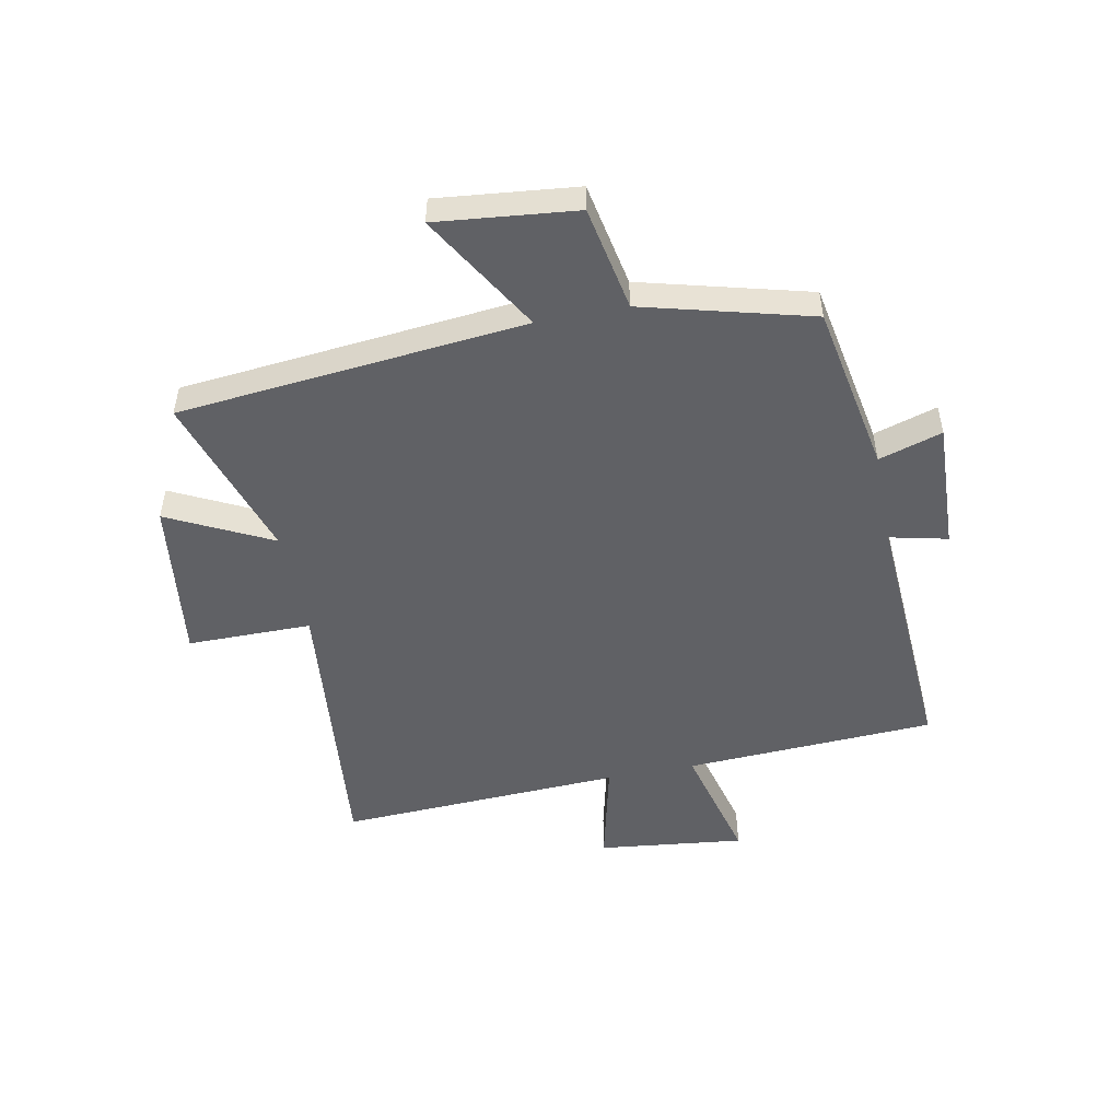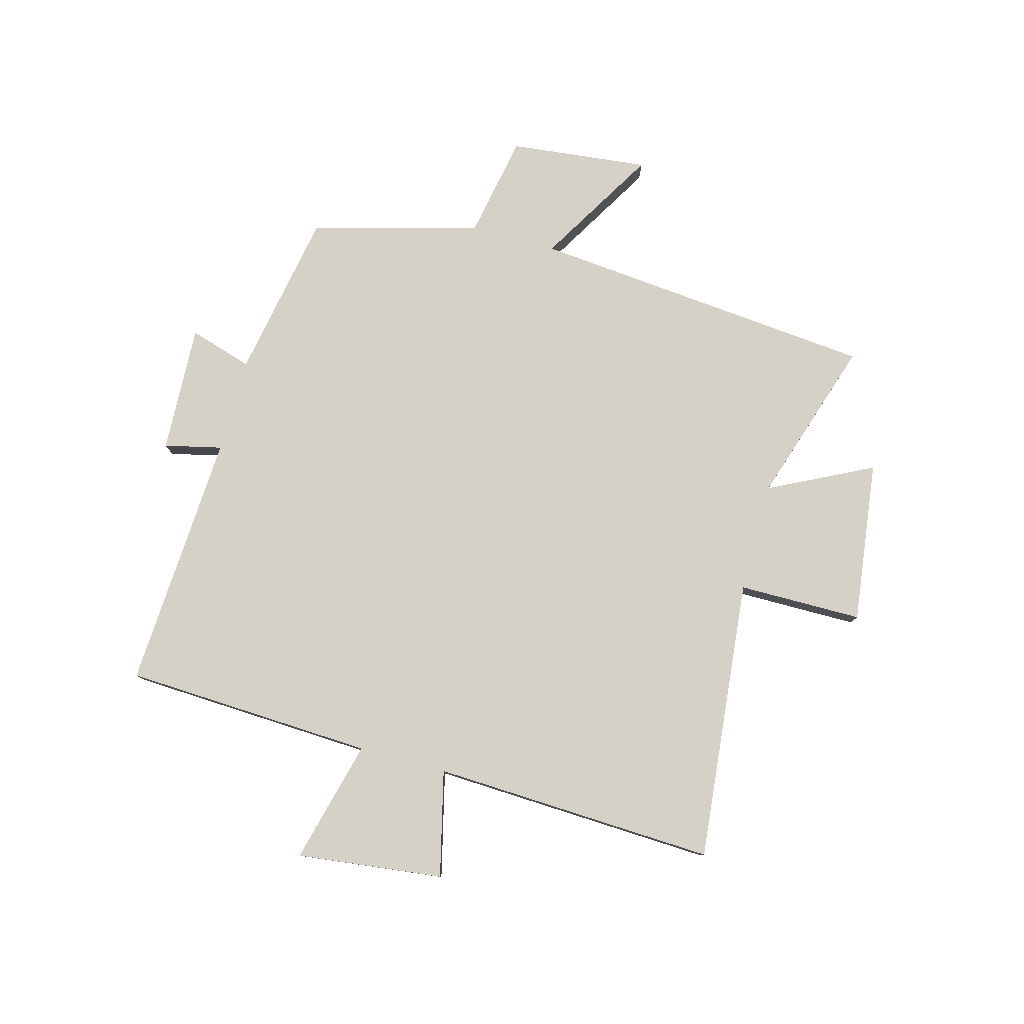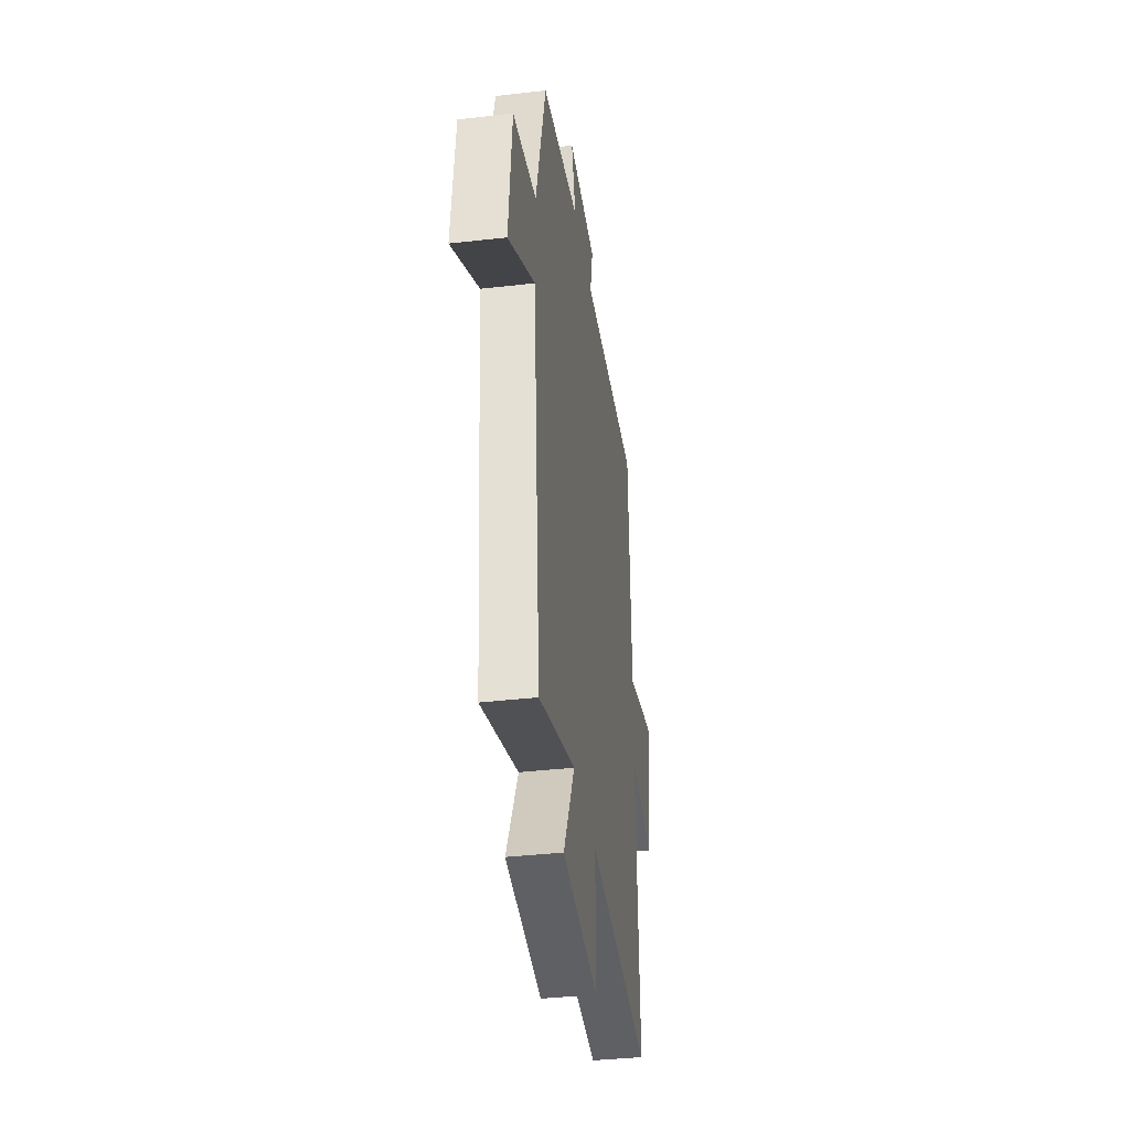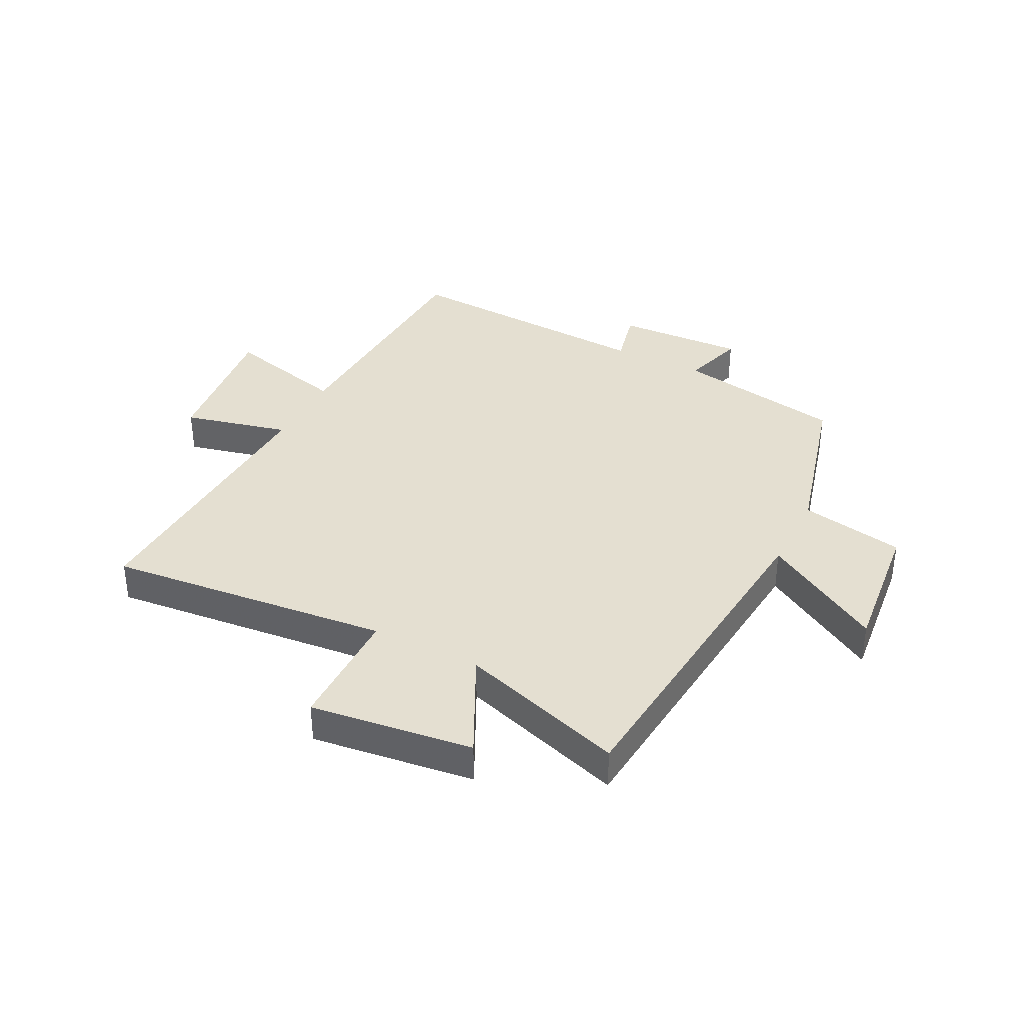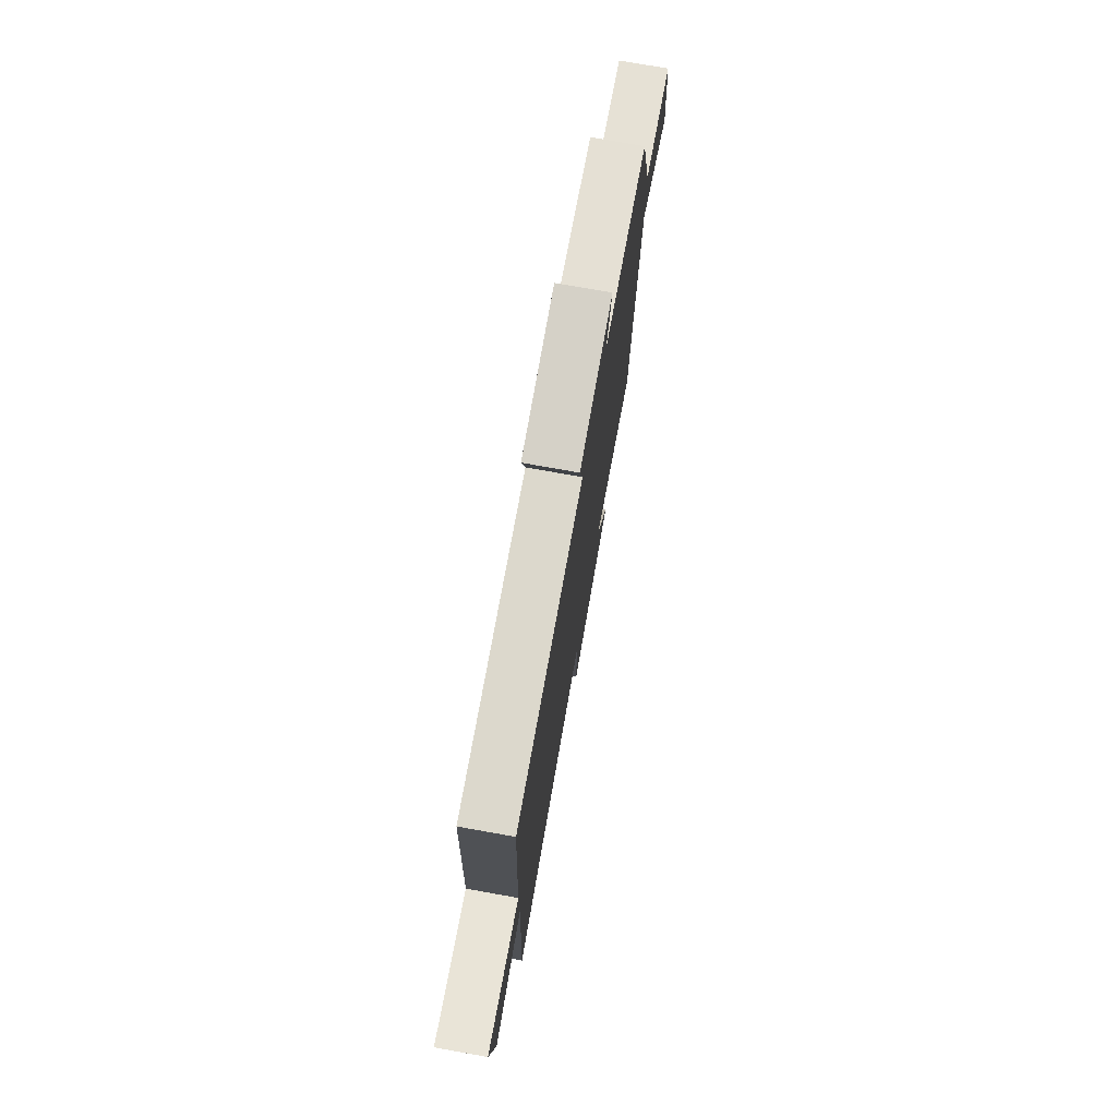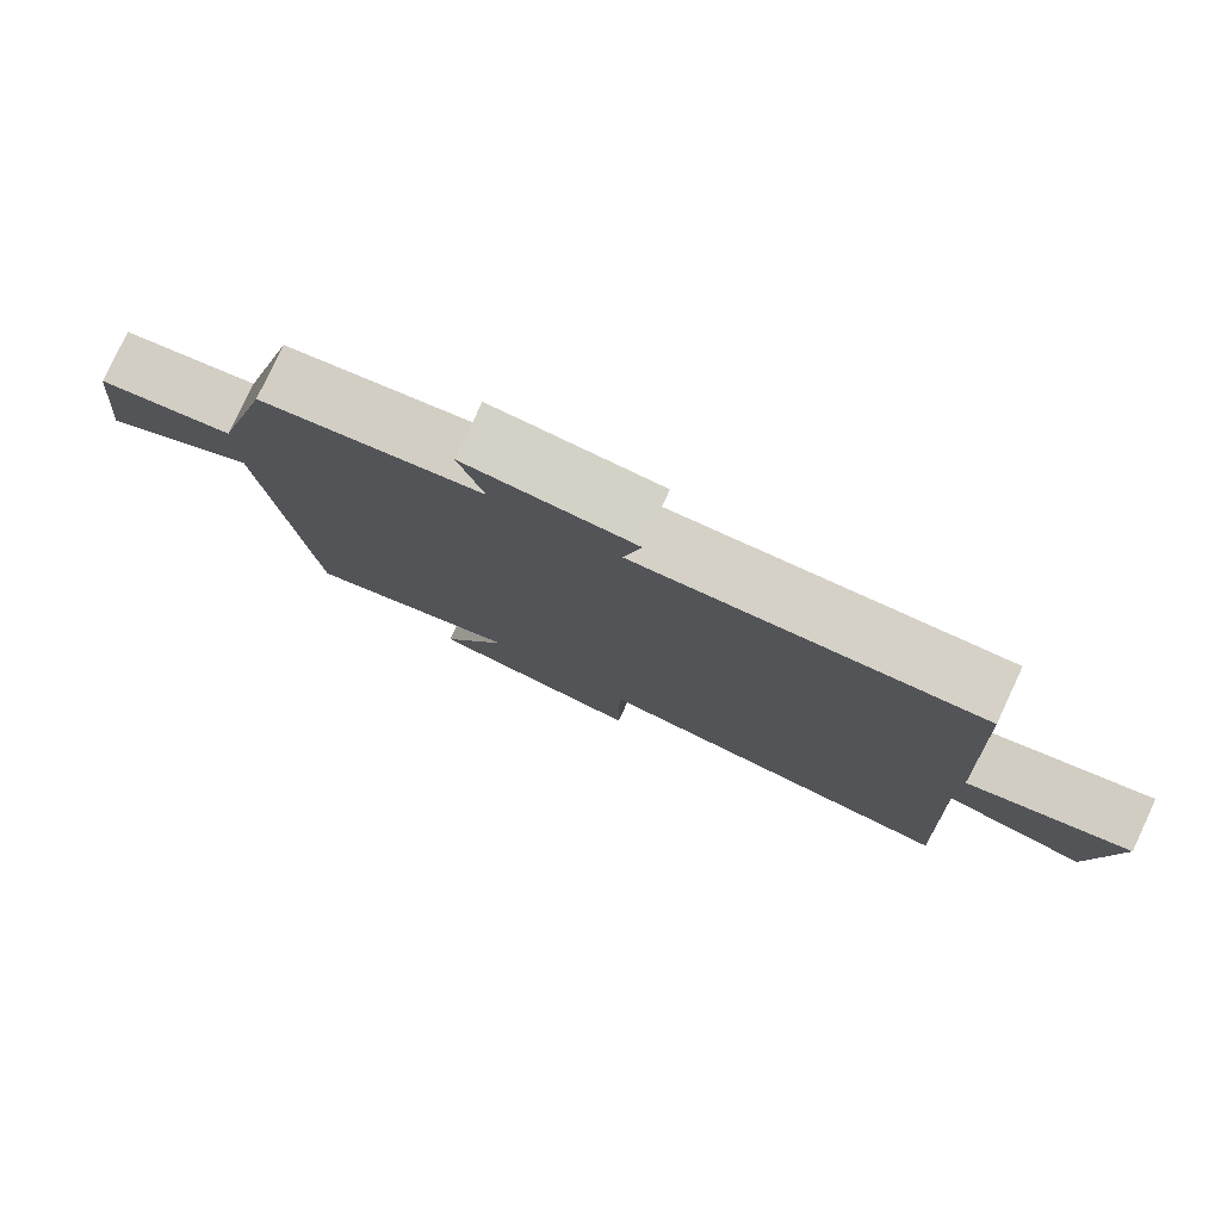
<metadata>
{"format":"obj","ext":"obj","renderer":"f3d","projection":"perspective","resolution":1024,"background":"white","views":[{"elev":-50.4,"azim":-78.7,"up":"+Y"},{"elev":79.2,"azim":105.2,"up":"+Y"},{"elev":-37.9,"azim":-81.7,"up":"+Z"},{"elev":36.8,"azim":-153.0,"up":"+Y"},{"elev":76.0,"azim":100.1,"up":"+Z"},{"elev":79.3,"azim":25.1,"up":"+Z"}]}
</metadata>
<code>
v -0.444 0.07 -0.592
v -0.5 0.07 0.006
v -0.706 0.07 -0.116
v -0.68 0.07 0.124
v -0.5 0.07 0.158
v -0.423 0.07 0.447
v -0.132 0.07 0.5
v -0.165 0.07 0.609
v 0.057 0.07 0.599
v 0.034 0.07 0.5
v 0.48 0.07 0.525
v 0.5 0.07 0.094
v 0.712 0.07 0.148
v 0.682 0.07 -0.104
v 0.5 0.07 -0.06
v 0.521 0.07 -0.549
v 0.034 0.07 -0.5
v 0.033 0.07 -0.714
v -0.247 0.07 -0.678
v -0.158 0.07 -0.5
v -0.444 0 -0.592
v -0.5 0 0.006
v -0.706 0 -0.116
v -0.68 0 0.124
v -0.5 0 0.158
v -0.423 0 0.447
v -0.132 0 0.5
v -0.165 0 0.609
v 0.057 0 0.599
v 0.034 0 0.5
v 0.48 0 0.525
v 0.5 0 0.094
v 0.712 0 0.148
v 0.682 0 -0.104
v 0.5 0 -0.06
v 0.521 0 -0.549
v 0.034 0 -0.5
v 0.033 0 -0.714
v -0.247 0 -0.678
v -0.158 0 -0.5
f 17 18 19 20
f 15 16 17
f 15 17 20
f 12 13 14 15
f 10 11 12 15
f 10 15 20 1
f 7 8 9 10
f 5 6 7 10
f 2 3 4 5
f 1 2 5 10
f 40 39 38 37
f 37 36 35
f 40 37 35
f 35 34 33 32
f 35 32 31 30
f 21 40 35 30
f 30 29 28 27
f 30 27 26 25
f 25 24 23 22
f 30 25 22 21
f 1 21 22 2
f 2 22 23 3
f 3 23 24 4
f 4 24 25 5
f 5 25 26 6
f 6 26 27 7
f 7 27 28 8
f 8 28 29 9
f 9 29 30 10
f 10 30 31 11
f 11 31 32 12
f 12 32 33 13
f 13 33 34 14
f 14 34 35 15
f 15 35 36 16
f 16 36 37 17
f 17 37 38 18
f 18 38 39 19
f 19 39 40 20
f 20 40 21 1

</code>
